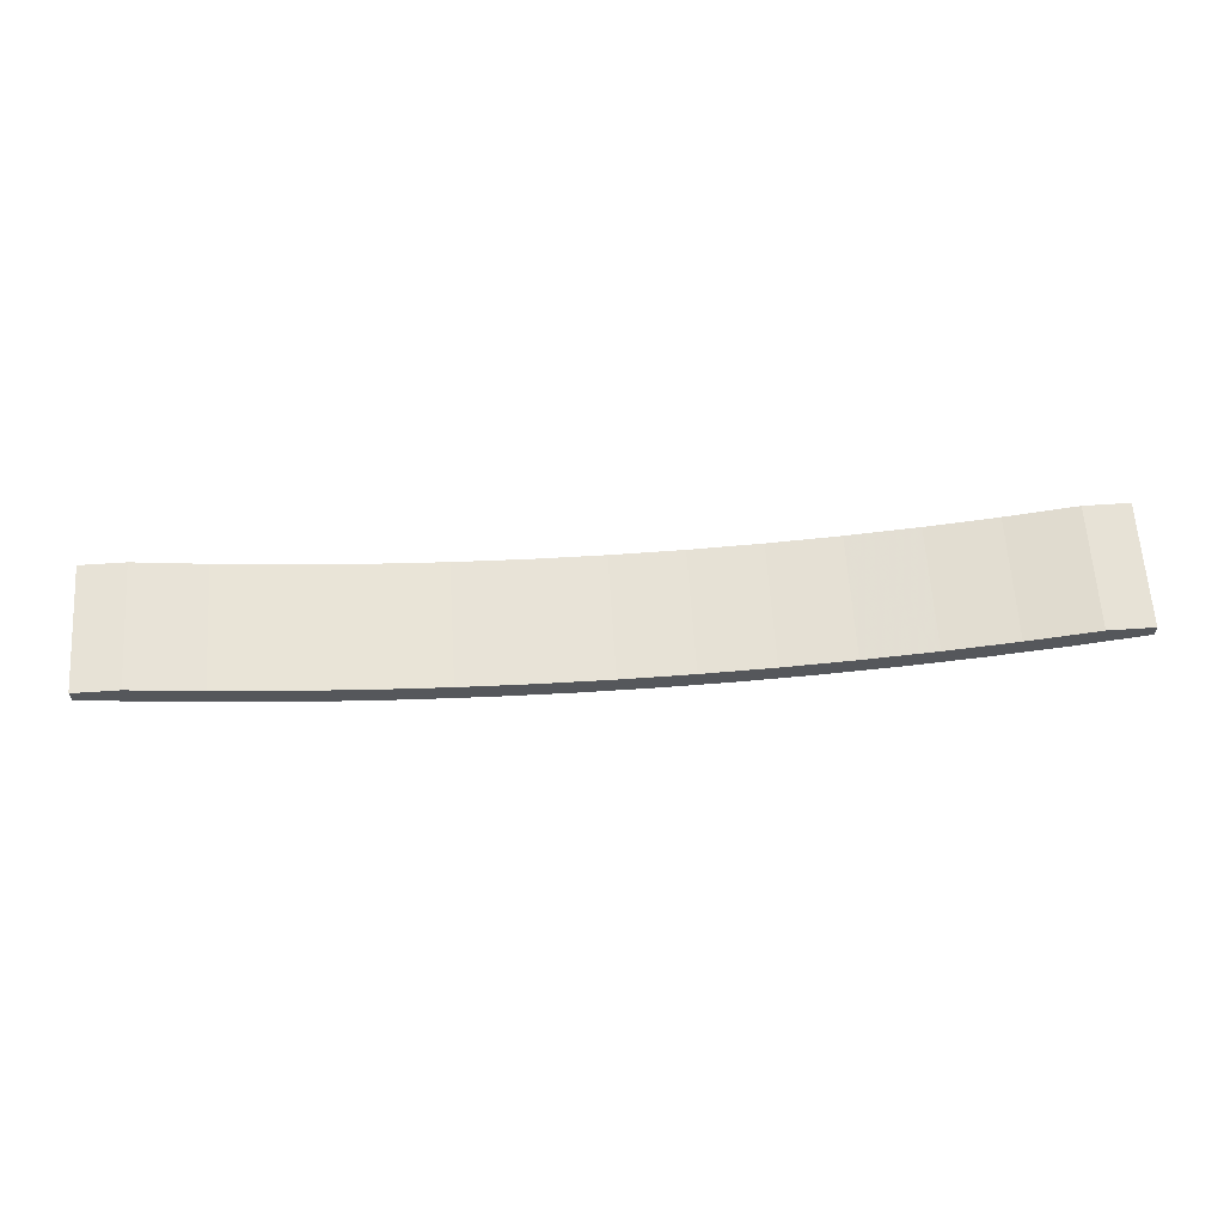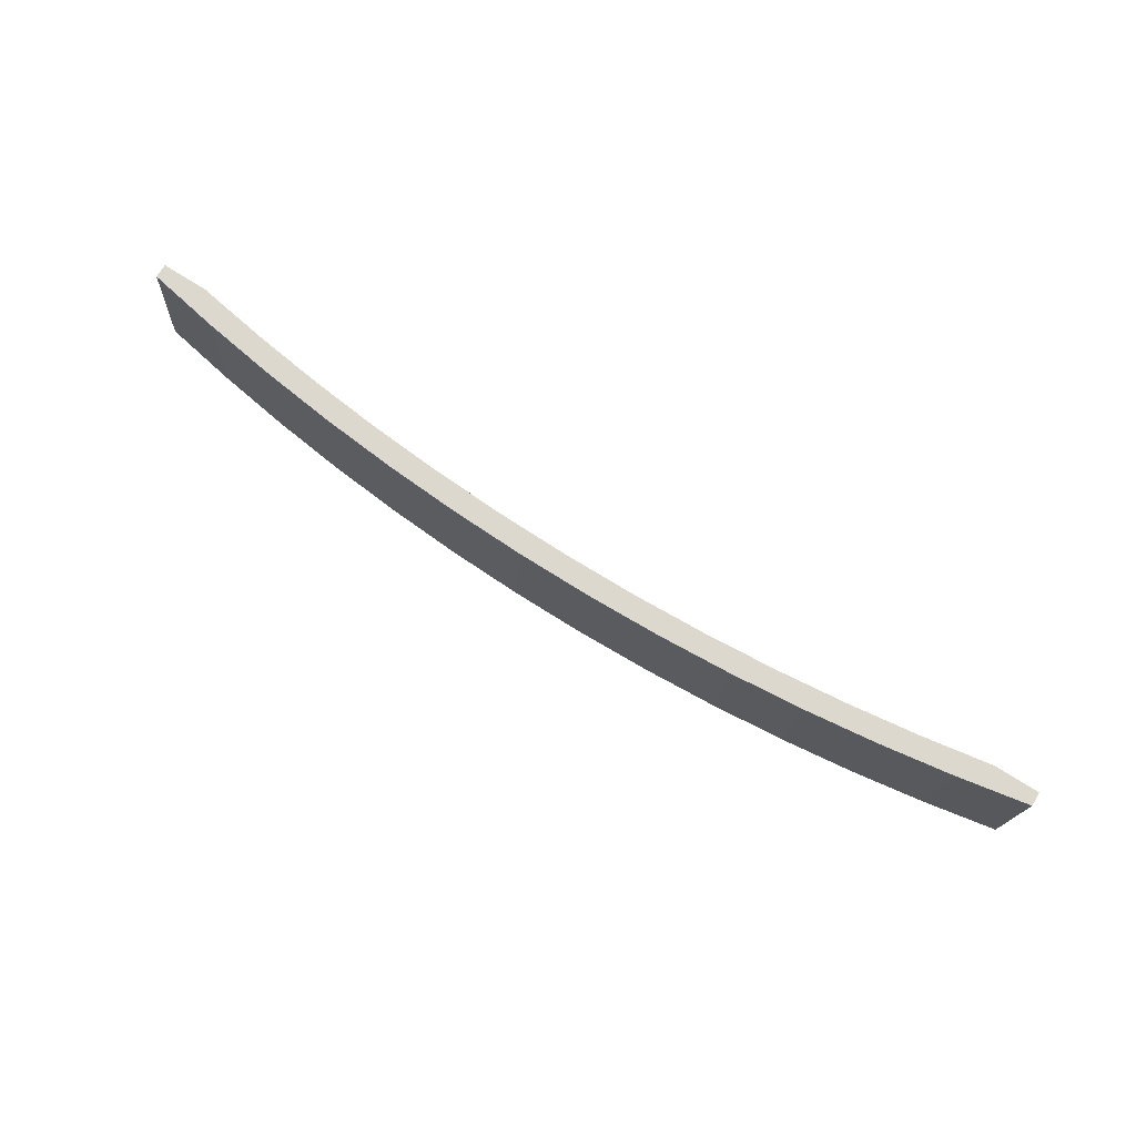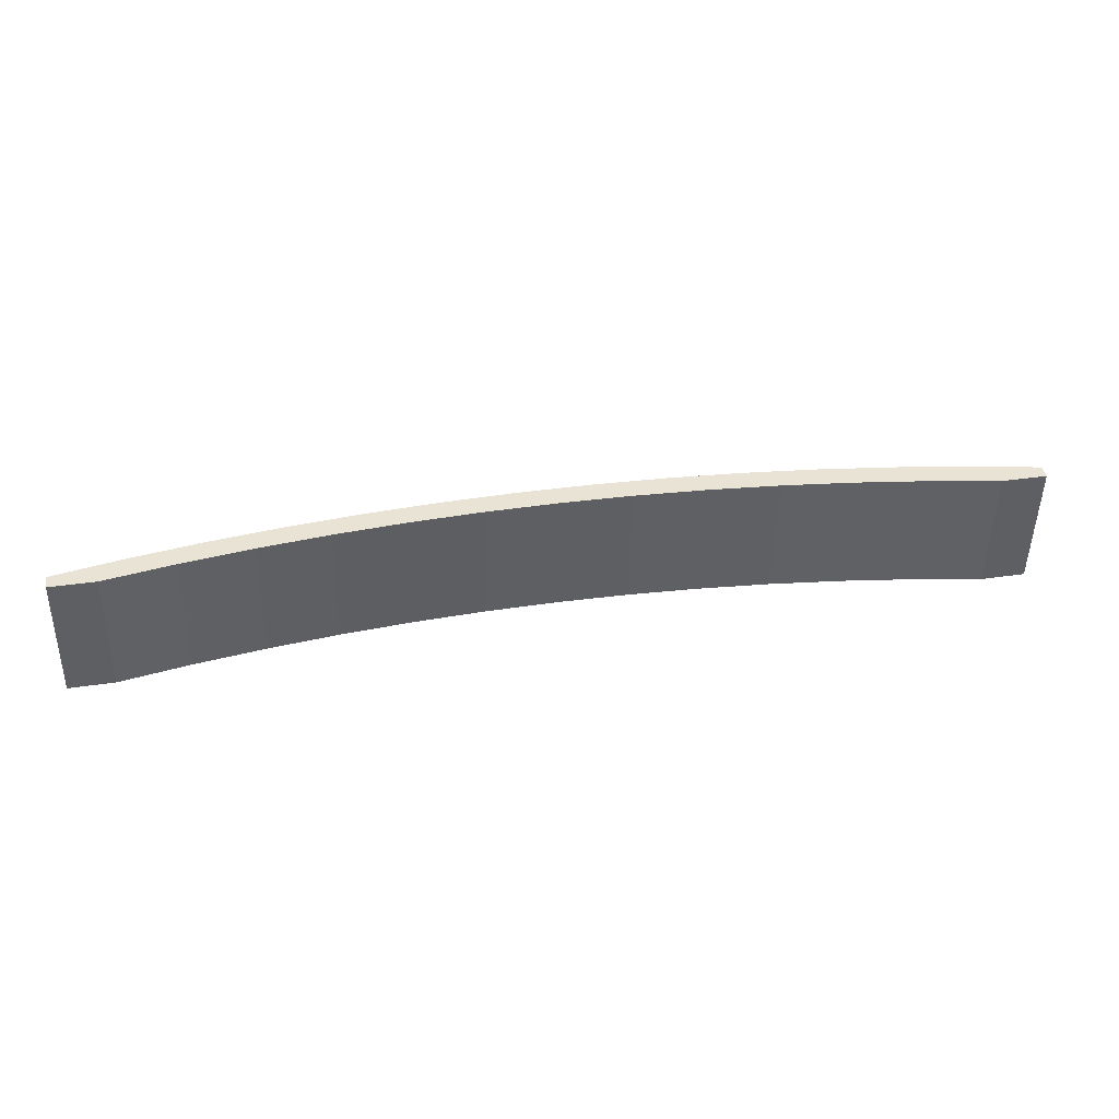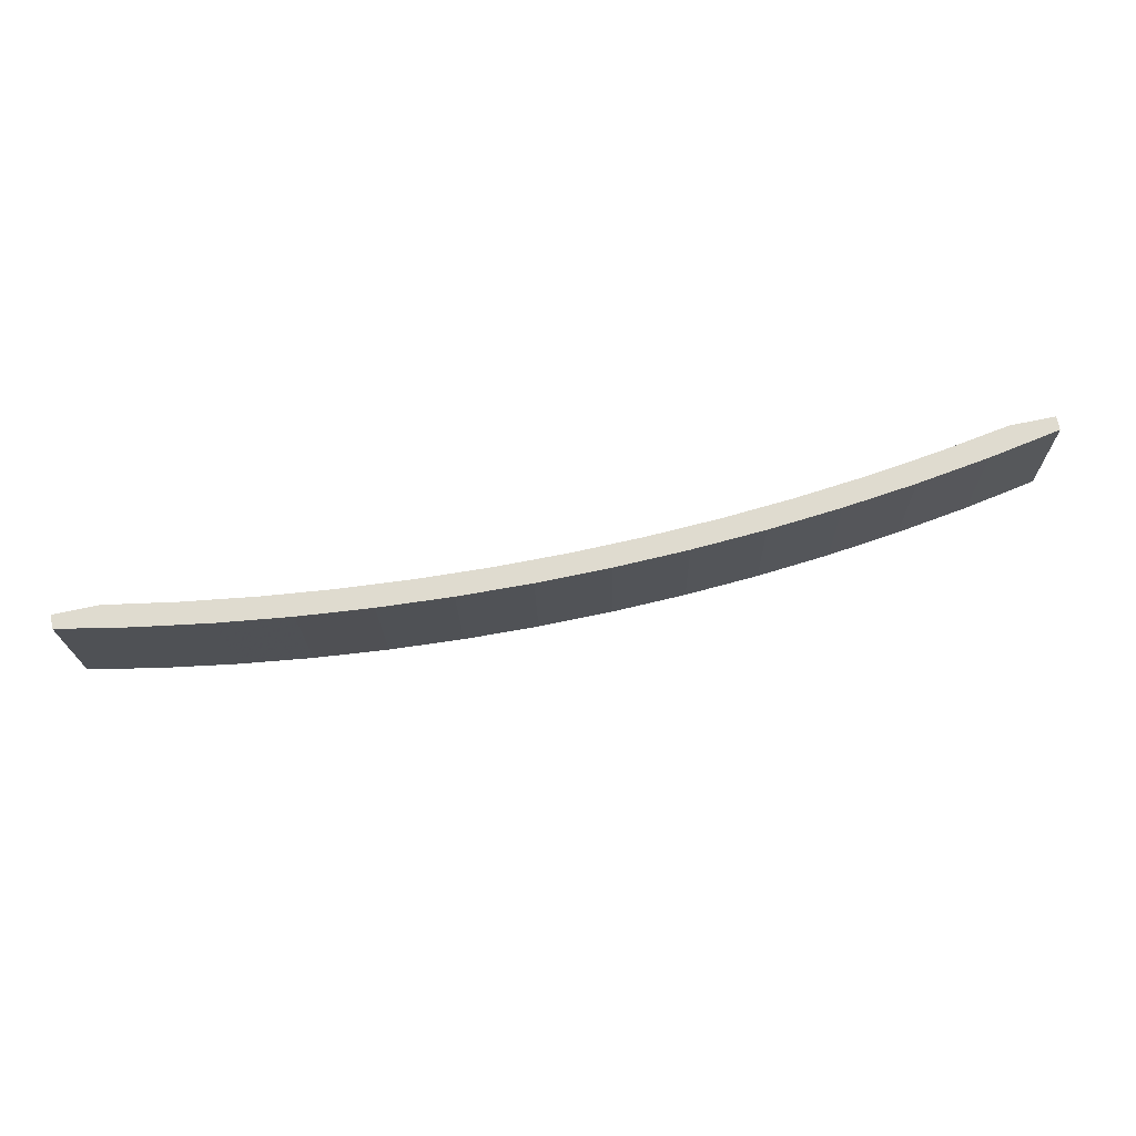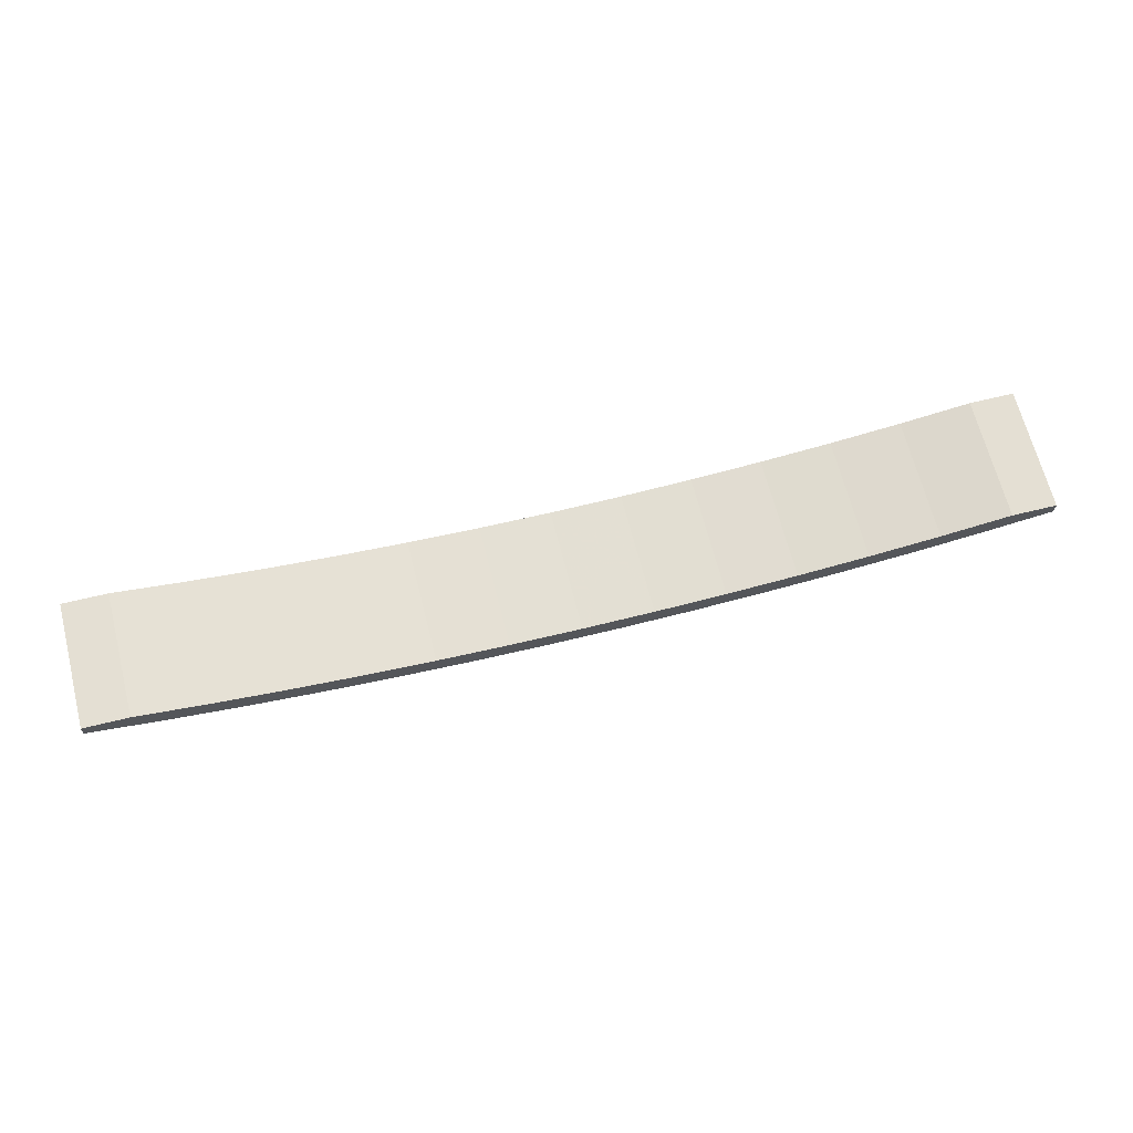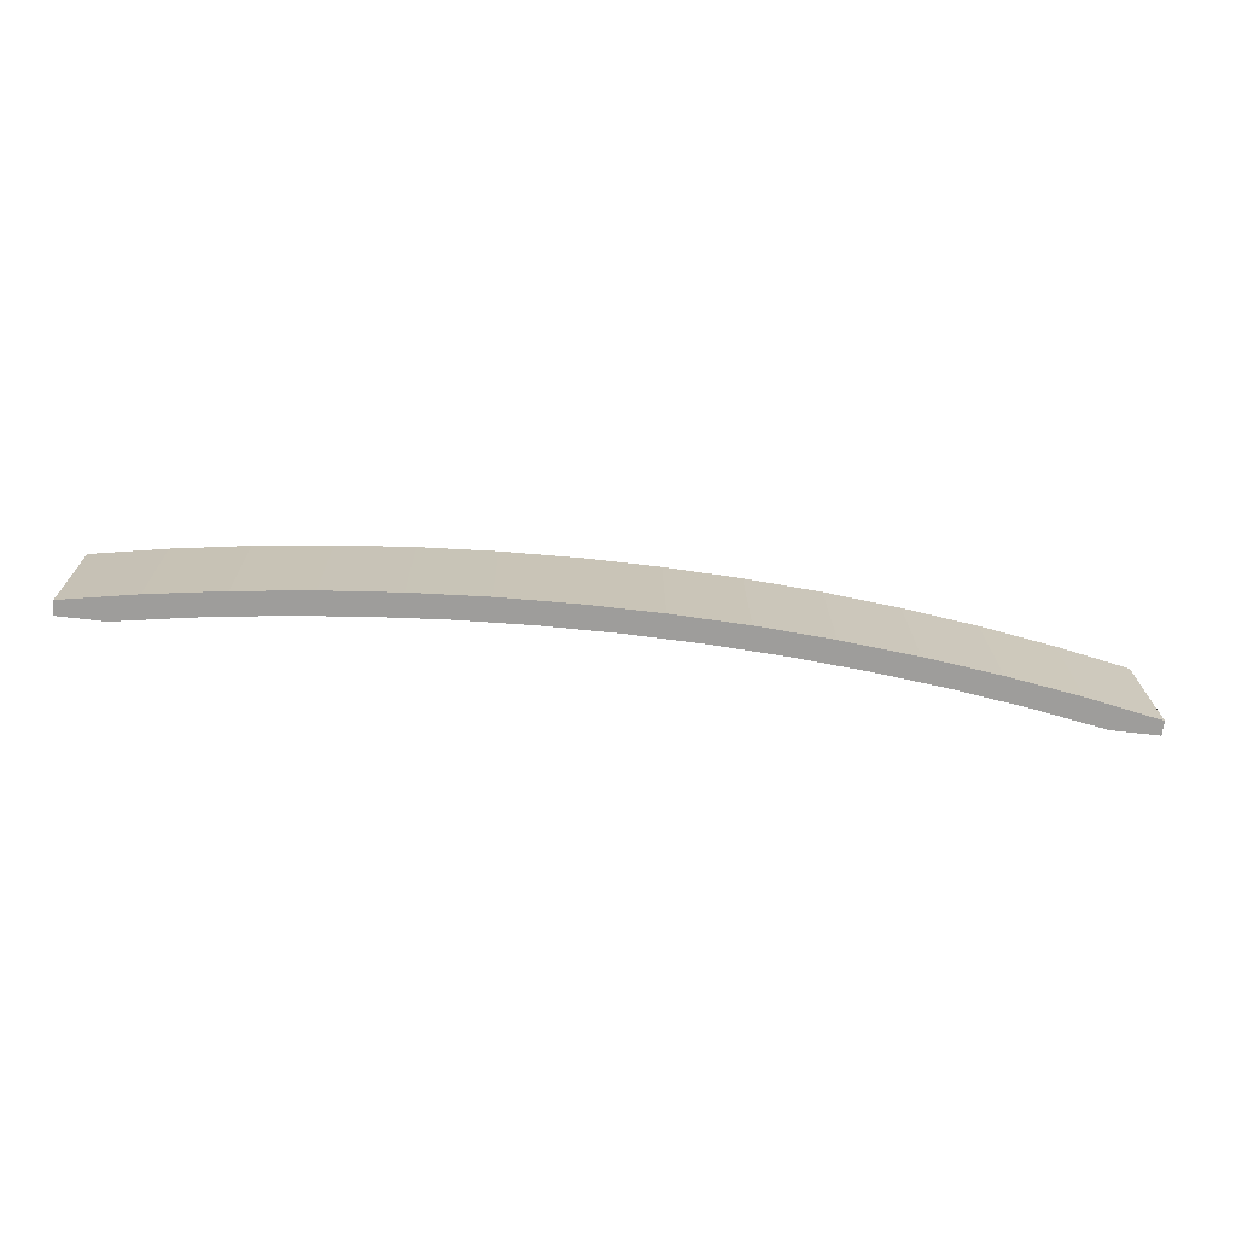
<metadata>
{"format":"obj","ext":"obj","renderer":"f3d","projection":"perspective","resolution":1024,"background":"white","views":[{"elev":68.2,"azim":176.3,"up":"+Z"},{"elev":77.4,"azim":-148.1,"up":"+Y"},{"elev":35.4,"azim":-11.1,"up":"+Y"},{"elev":75.5,"azim":168.4,"up":"+Y"},{"elev":61.5,"azim":-14.4,"up":"+Z"},{"elev":-65.1,"azim":173.1,"up":"+Y"}]}
</metadata>
<code>
v -0.1893 0.6023 -0.4344
v -0.2279 0.67 -0.4213
v -0.2279 0.6016 -0.4279
v -0.1893 0.6707 -0.4278
v -0.2527 0.6016 -0.4279
v -0.2134 0.6031 -0.4428
v -0.1506 0.6028 -0.4397
v -0.2134 0.6715 -0.4362
v -0.2527 0.67 -0.4213
v -0.1739 0.6037 -0.4489
v -0.1506 0.6712 -0.4331
v -0.2527 0.6708 -0.4289
v -0.1739 0.6721 -0.4424
v -0.2527 0.6024 -0.4355
v -0.1117 0.6032 -0.4439
v -0.1342 0.6041 -0.4538
v -0.1117 0.6716 -0.4373
v -0.1342 0.6725 -0.4473
v -0.07272 0.6035 -0.4468
v -0.0944 0.6045 -0.4575
v -0.07272 0.6719 -0.4402
v -0.0944 0.6729 -0.4509
v -0.03367 0.6036 -0.4486
v -0.05451 0.6047 -0.46
v -0.03367 0.672 -0.442
v -0.05451 0.6731 -0.4534
v 0.005428 0.6037 -0.4492
v -0.01456 0.6048 -0.4612
v 0.005428 0.6721 -0.4426
v -0.01456 0.6733 -0.4546
v 0.04452 0.672 -0.442
v 0.02541 0.6048 -0.4612
v 0.04452 0.6036 -0.4486
v 0.02541 0.6733 -0.4546
v 0.08358 0.6719 -0.4402
v 0.06537 0.6731 -0.4534
v 0.06537 0.6047 -0.46
v 0.08358 0.6035 -0.4468
v 0.1226 0.6716 -0.4373
v 0.1053 0.6729 -0.4509
v 0.1053 0.6045 -0.4575
v 0.1226 0.6032 -0.4439
v 0.1614 0.6712 -0.4331
v 0.1451 0.6725 -0.4473
v 0.1451 0.6041 -0.4538
v 0.1614 0.6028 -0.4397
v 0.2002 0.6707 -0.4278
v 0.1847 0.6721 -0.4424
v 0.1847 0.6037 -0.4489
v 0.2002 0.6023 -0.4344
v 0.2387 0.67 -0.4213
v 0.2242 0.6715 -0.4362
v 0.2242 0.6031 -0.4428
v 0.2387 0.6016 -0.4279
v 0.2635 0.67 -0.4213
v 0.2635 0.6708 -0.4289
v 0.2635 0.6024 -0.4355
v 0.2635 0.6016 -0.4279
f 1 2 3
f 2 1 4
f 2 5 3
f 3 6 1
f 7 4 1
f 8 2 4
f 5 2 9
f 5 6 3
f 1 6 10
f 4 7 11
f 1 10 7
f 12 2 8
f 8 4 13
f 2 12 9
f 12 5 9
f 6 5 14
f 8 10 6
f 15 11 7
f 13 4 11
f 7 10 16
f 6 12 8
f 10 8 13
f 5 12 14
f 12 6 14
f 11 15 17
f 7 16 15
f 13 11 18
f 13 16 10
f 19 17 15
f 18 11 17
f 15 16 20
f 16 13 18
f 17 19 21
f 15 20 19
f 18 17 22
f 18 20 16
f 23 21 19
f 22 17 21
f 19 20 24
f 20 18 22
f 21 23 25
f 19 24 23
f 22 21 26
f 22 24 20
f 27 25 23
f 26 21 25
f 23 24 28
f 24 22 26
f 25 27 29
f 23 28 27
f 26 25 30
f 26 28 24
f 27 31 29
f 30 25 29
f 27 28 32
f 28 26 30
f 31 27 33
f 34 29 31
f 30 29 34
f 30 32 28
f 27 32 33
f 33 35 31
f 34 31 36
f 32 30 34
f 33 32 37
f 35 33 38
f 36 31 35
f 36 32 34
f 32 36 37
f 33 37 38
f 38 39 35
f 36 35 40
f 40 37 36
f 38 37 41
f 39 38 42
f 40 35 39
f 37 40 41
f 38 41 42
f 42 43 39
f 40 39 44
f 44 41 40
f 42 41 45
f 43 42 46
f 44 39 43
f 41 44 45
f 42 45 46
f 46 47 43
f 44 43 48
f 48 45 44
f 46 45 49
f 47 46 50
f 48 43 47
f 45 48 49
f 46 49 50
f 50 51 47
f 48 47 52
f 52 49 48
f 50 49 53
f 51 50 54
f 52 47 51
f 49 52 53
f 50 53 54
f 54 55 51
f 52 51 56
f 56 53 52
f 54 53 57
f 55 54 58
f 56 51 55
f 53 56 57
f 54 57 58
f 58 56 55
f 56 58 57
f 3 2 1
f 4 1 2
f 3 5 2
f 1 6 3
f 1 4 7
f 4 2 8
f 9 2 5
f 3 6 5
f 10 6 1
f 11 7 4
f 7 10 1
f 8 2 12
f 13 4 8
f 9 12 2
f 9 5 12
f 14 5 6
f 6 10 8
f 7 11 15
f 11 4 13
f 16 10 7
f 8 12 6
f 13 8 10
f 14 12 5
f 14 6 12
f 17 15 11
f 15 16 7
f 18 11 13
f 10 16 13
f 15 17 19
f 17 11 18
f 20 16 15
f 18 13 16
f 21 19 17
f 19 20 15
f 22 17 18
f 16 20 18
f 19 21 23
f 21 17 22
f 24 20 19
f 22 18 20
f 25 23 21
f 23 24 19
f 26 21 22
f 20 24 22
f 23 25 27
f 25 21 26
f 28 24 23
f 26 22 24
f 29 27 25
f 27 28 23
f 30 25 26
f 24 28 26
f 29 31 27
f 29 25 30
f 32 28 27
f 30 26 28
f 33 27 31
f 31 29 34
f 34 29 30
f 28 32 30
f 33 32 27
f 31 35 33
f 36 31 34
f 34 30 32
f 37 32 33
f 38 33 35
f 35 31 36
f 34 32 36
f 37 36 32
f 38 37 33
f 35 39 38
f 40 35 36
f 36 37 40
f 41 37 38
f 42 38 39
f 39 35 40
f 41 40 37
f 42 41 38
f 39 43 42
f 44 39 40
f 40 41 44
f 45 41 42
f 46 42 43
f 43 39 44
f 45 44 41
f 46 45 42
f 43 47 46
f 48 43 44
f 44 45 48
f 49 45 46
f 50 46 47
f 47 43 48
f 49 48 45
f 50 49 46
f 47 51 50
f 52 47 48
f 48 49 52
f 53 49 50
f 54 50 51
f 51 47 52
f 53 52 49
f 54 53 50
f 51 55 54
f 56 51 52
f 52 53 56
f 57 53 54
f 58 54 55
f 55 51 56
f 57 56 53
f 58 57 54
f 55 56 58
f 57 58 56

</code>
